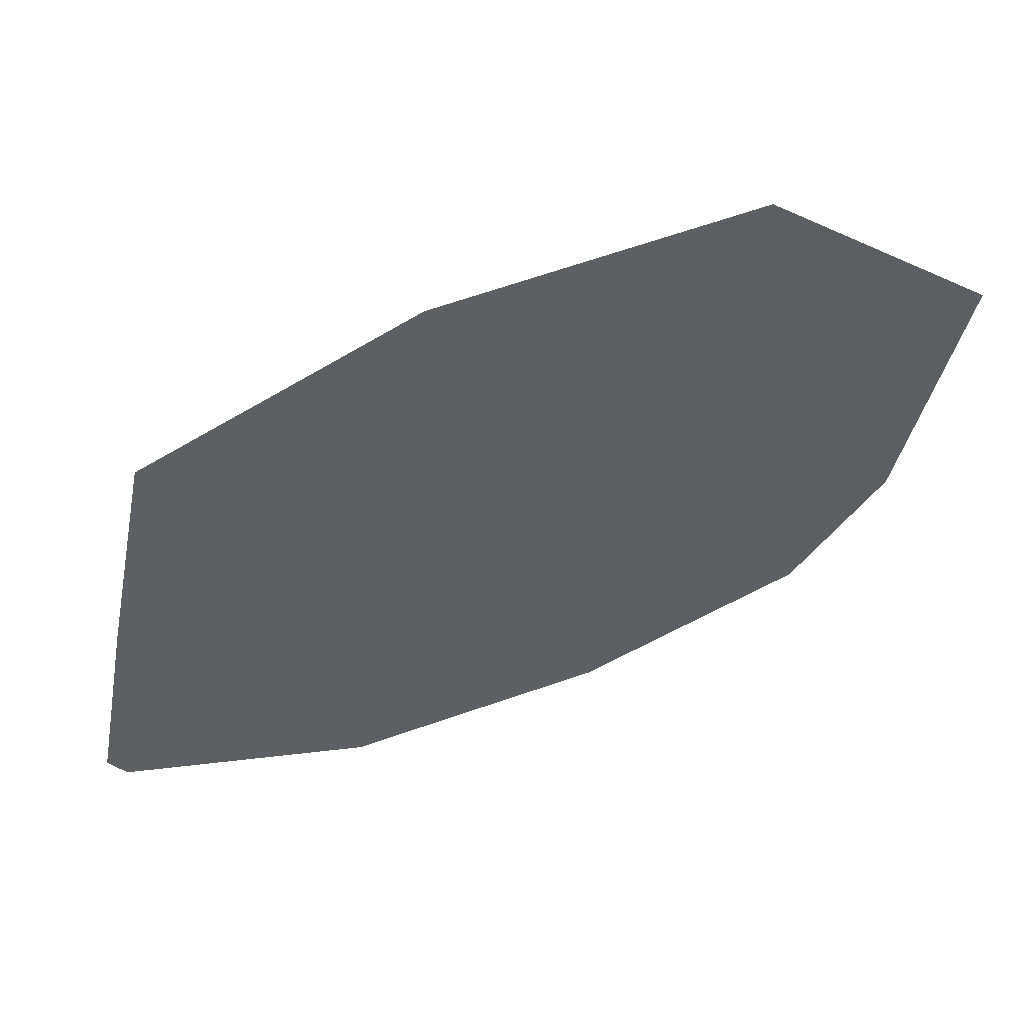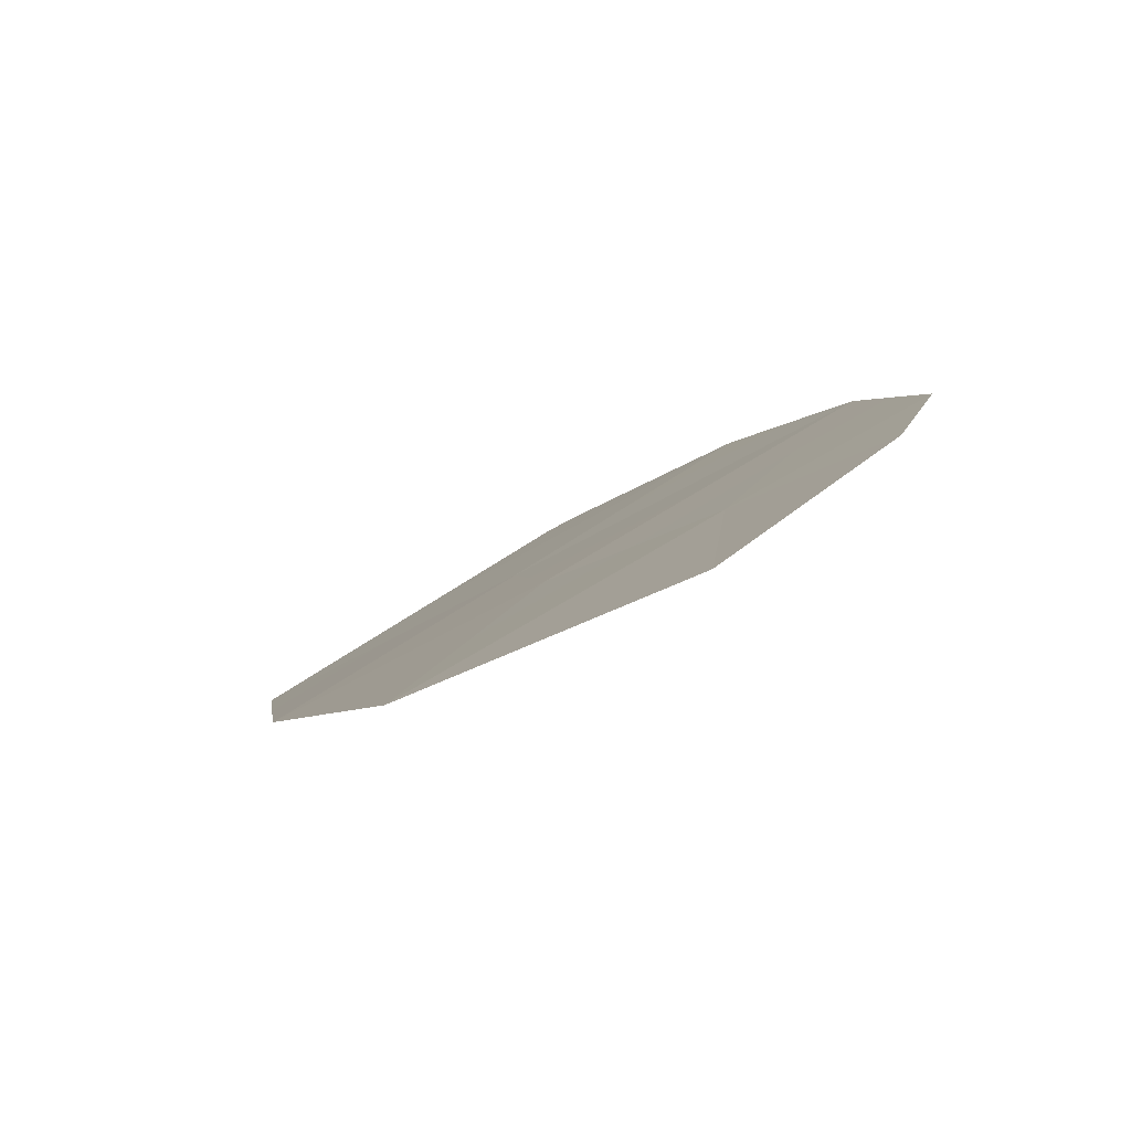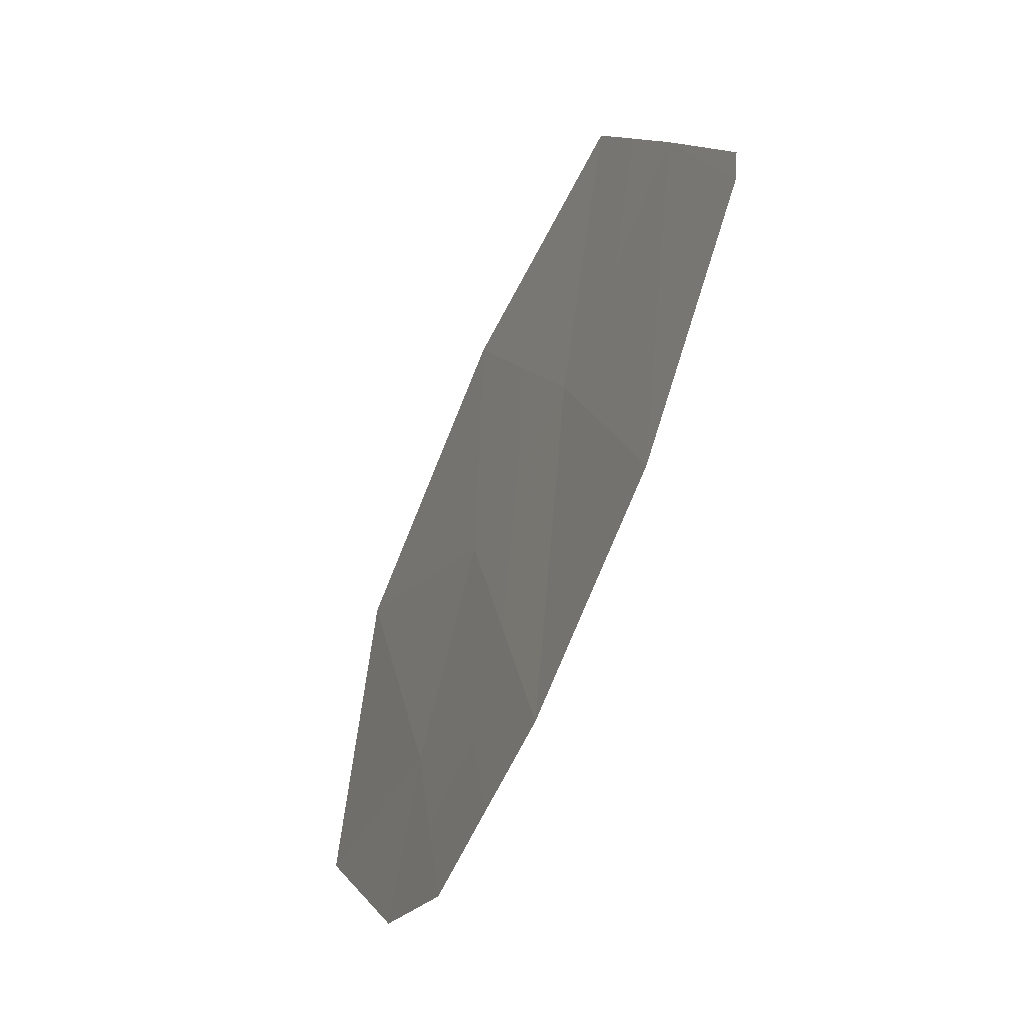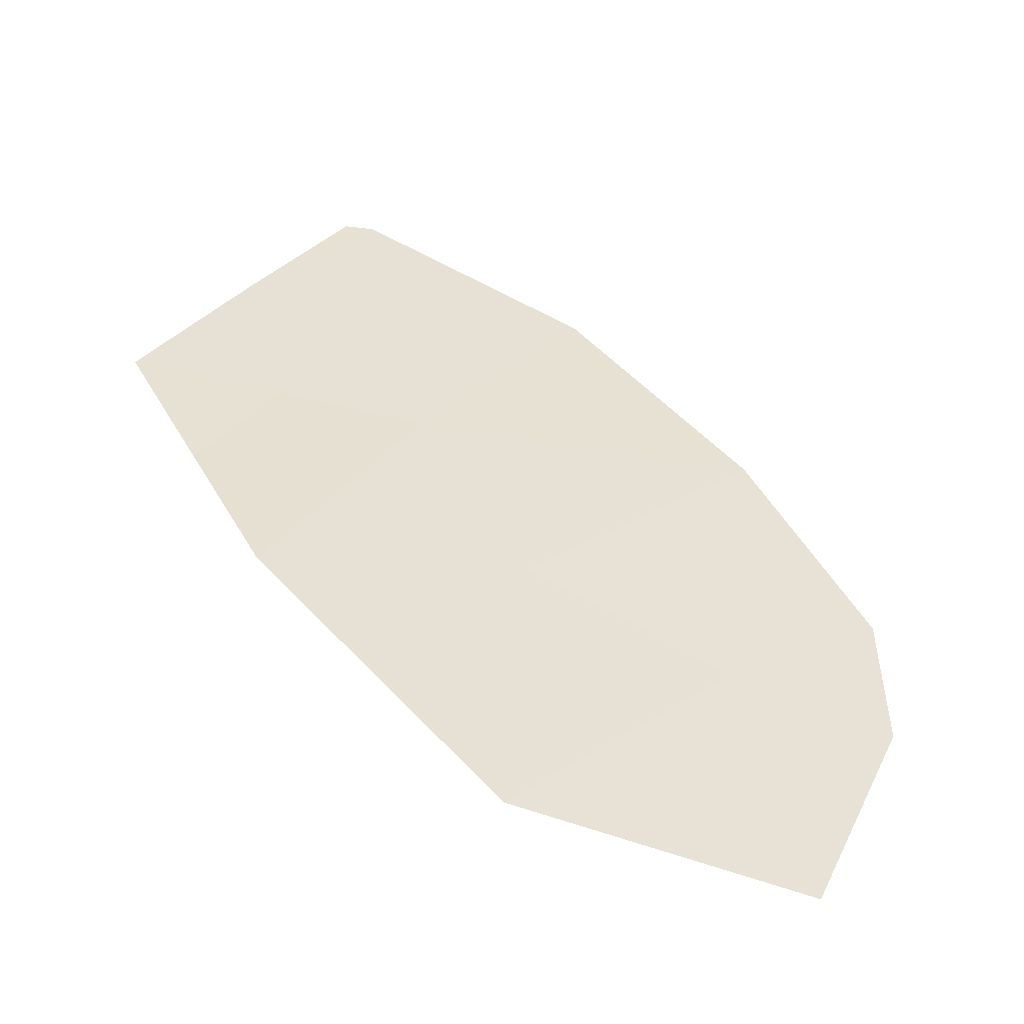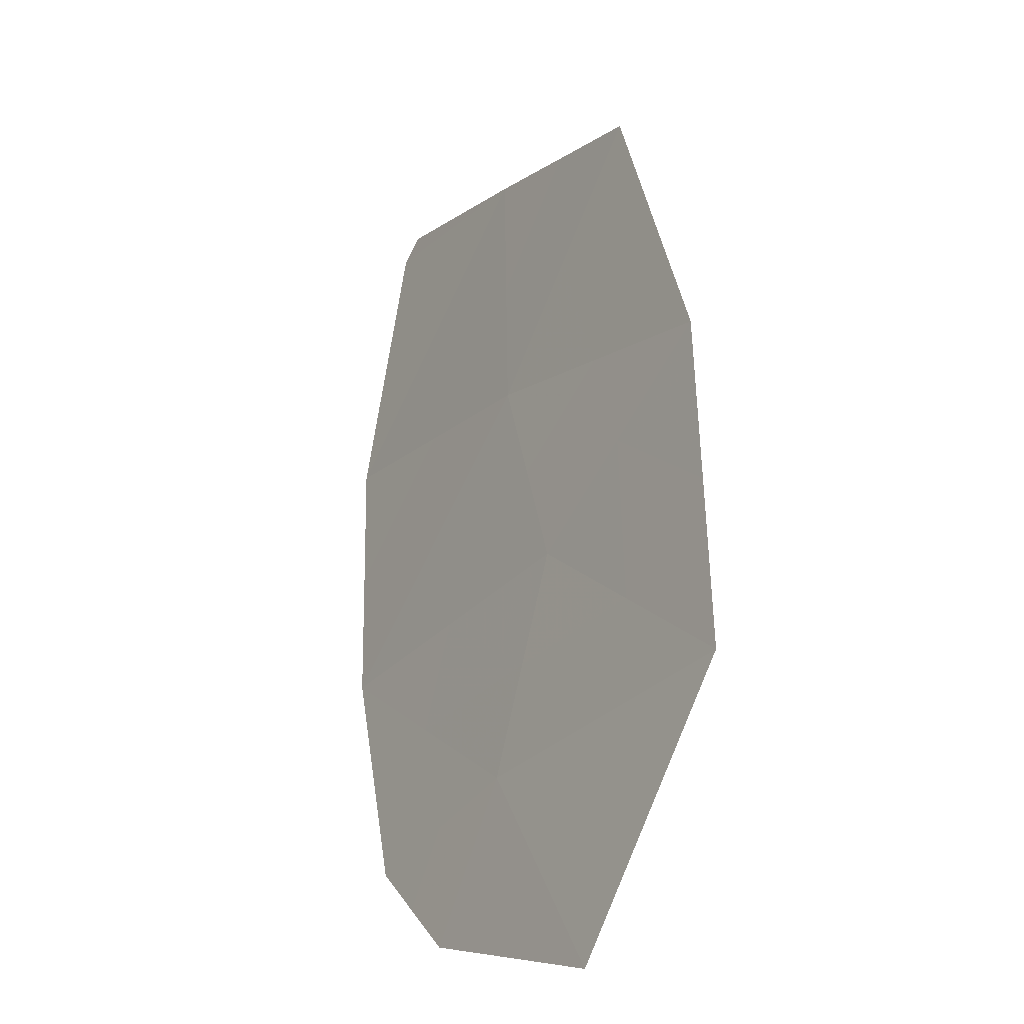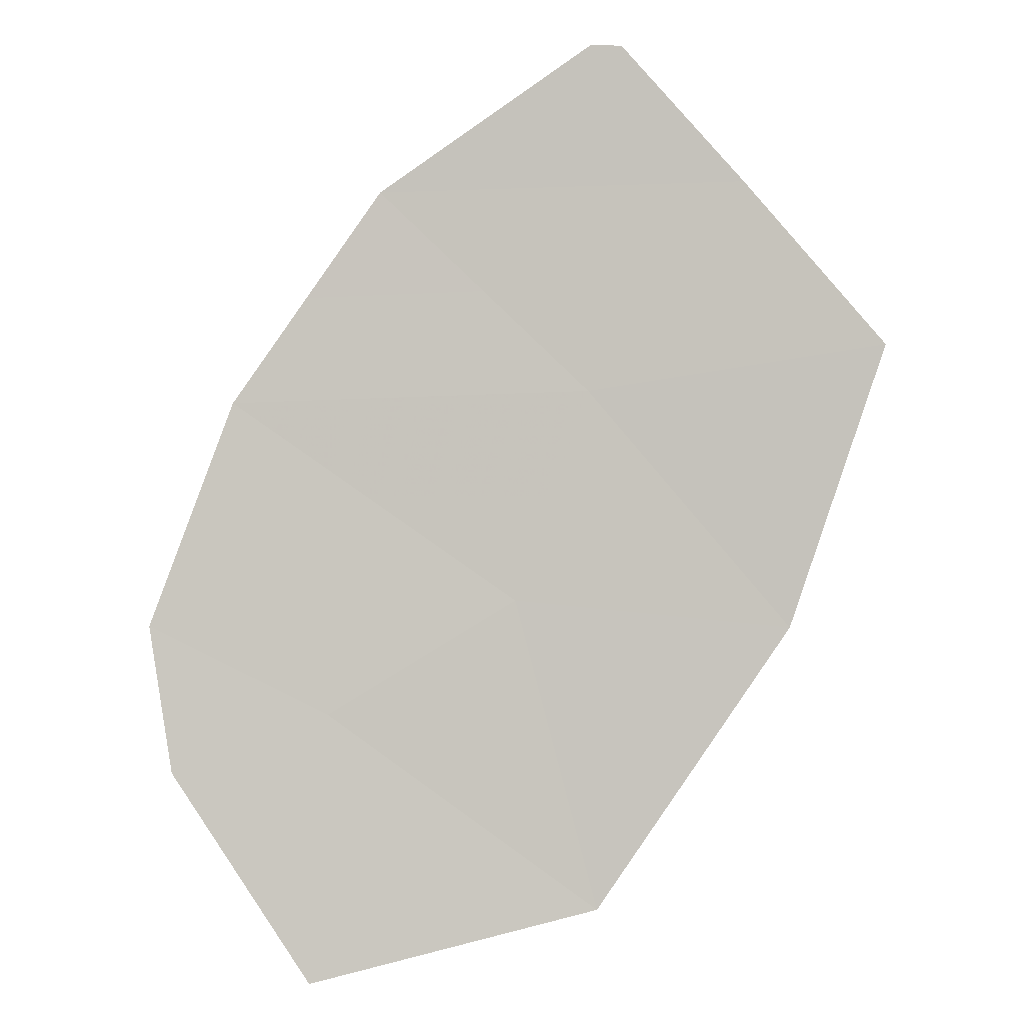
<metadata>
{"format":"obj","ext":"obj","renderer":"f3d","projection":"perspective","resolution":1024,"background":"white","views":[{"elev":-31.0,"azim":128.4,"up":"+Y"},{"elev":-57.5,"azim":-153.2,"up":"+Z"},{"elev":60.2,"azim":-89.0,"up":"+Z"},{"elev":-26.1,"azim":156.5,"up":"+Z"},{"elev":-73.1,"azim":60.6,"up":"+Z"},{"elev":-25.6,"azim":3.2,"up":"+Z"}]}
</metadata>
<code>
v -53.85 133.4 40.9
v -54.64 133.2 41.63
v -55.11 134.4 38.94
v -53.13 133.7 40.07
v -56.25 135.2 37.1
v -56.98 134.8 38.16
v -55.79 133.6 40.99
v -53.67 134.4 38.75
v -54.47 133.2 41.61
v -56.62 134.1 39.99
v -54.71 135 37.43
v -57.1 134.5 38.9
v -56.13 134.7 38.42
v -54.69 133.9 39.94
v -56.62 135 37.63
v -56.19 134.9 37.76
v -56.55 134.7 38.29
v -54.39 134.4 38.85
v -54.18 134.2 39.34
v -54.9 134.2 39.44
v -54.91 134.7 38.19
v -54.19 134.7 38.09
v -54.16 133.3 41.26
v -54.56 133.2 41.62
v -54.24 133.3 41.27
v -53.4 134.1 39.41
v -53.91 133.8 40
v -57.04 134.7 38.53
v -56.61 134.6 38.66
v -56.86 134.3 39.45
v -56.37 134.4 39.21
v -55.48 135.1 37.27
v -55.42 134.8 37.93
v -54.82 133.5 40.95
v -55.21 133.4 41.31
v -55.62 134.5 38.68
v -55.24 133.7 40.47
v -54.27 133.7 40.42
v -53.49 133.6 40.49
v -56.21 133.8 40.49
v -55.66 134 39.97
v -55.86 134.2 39.47
f 6 15 17
f 15 5 16
f 15 16 17
f 17 16 13
f 3 18 20
f 18 8 19
f 18 19 20
f 20 19 14
f 8 18 22
f 18 3 21
f 18 21 22
f 22 21 11
f 1 23 25
f 23 9 24
f 23 24 25
f 25 24 2
f 14 19 27
f 19 8 26
f 19 26 27
f 27 26 4
f 12 28 29
f 28 6 17
f 28 17 29
f 29 17 13
f 10 30 31
f 30 12 29
f 30 29 31
f 31 29 13
f 5 32 16
f 32 11 33
f 32 33 16
f 16 33 13
f 7 34 35
f 34 1 25
f 34 25 35
f 35 25 2
f 13 33 36
f 33 11 21
f 33 21 36
f 36 21 3
f 7 37 34
f 37 14 38
f 37 38 34
f 34 38 1
f 14 27 38
f 27 4 39
f 27 39 38
f 38 39 1
f 7 40 37
f 40 10 41
f 40 41 37
f 37 41 14
f 3 20 42
f 20 14 41
f 20 41 42
f 42 41 10
f 3 42 36
f 42 10 31
f 42 31 36
f 36 31 13

</code>
